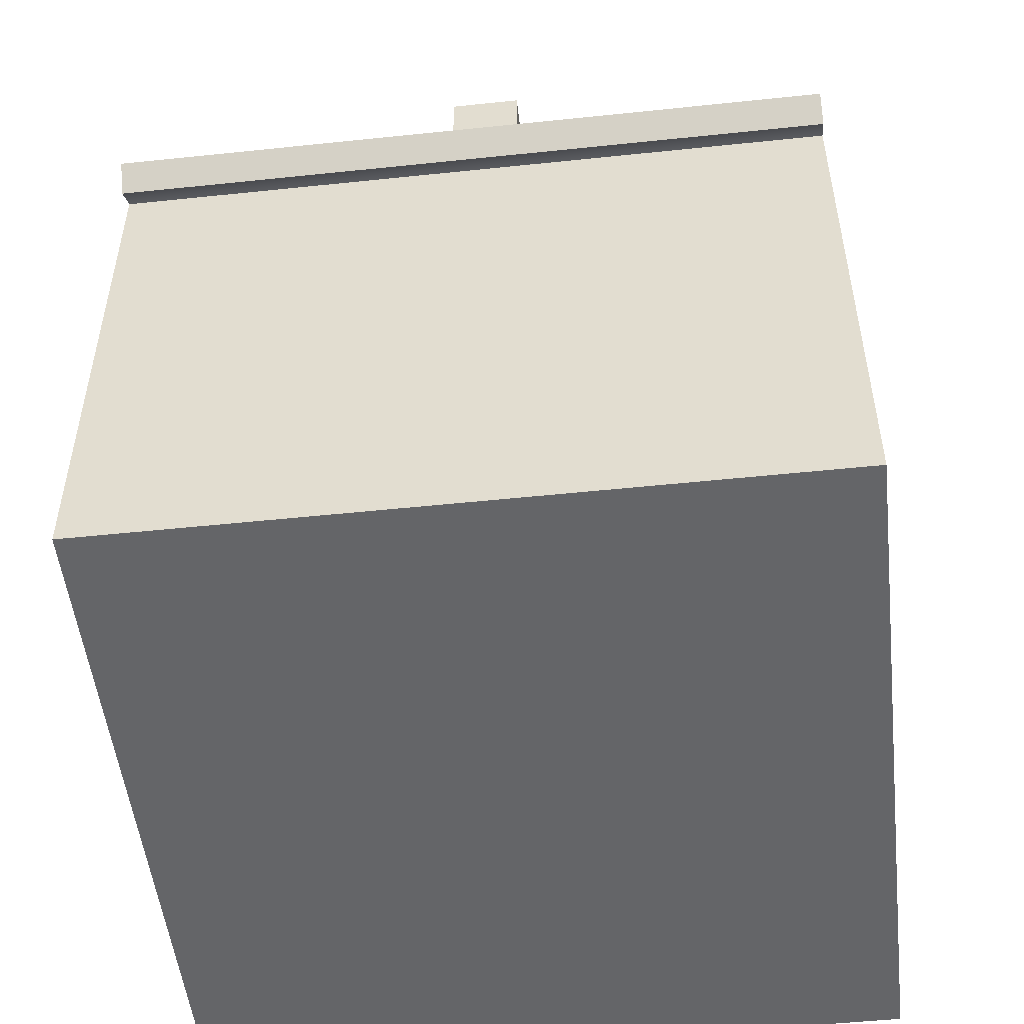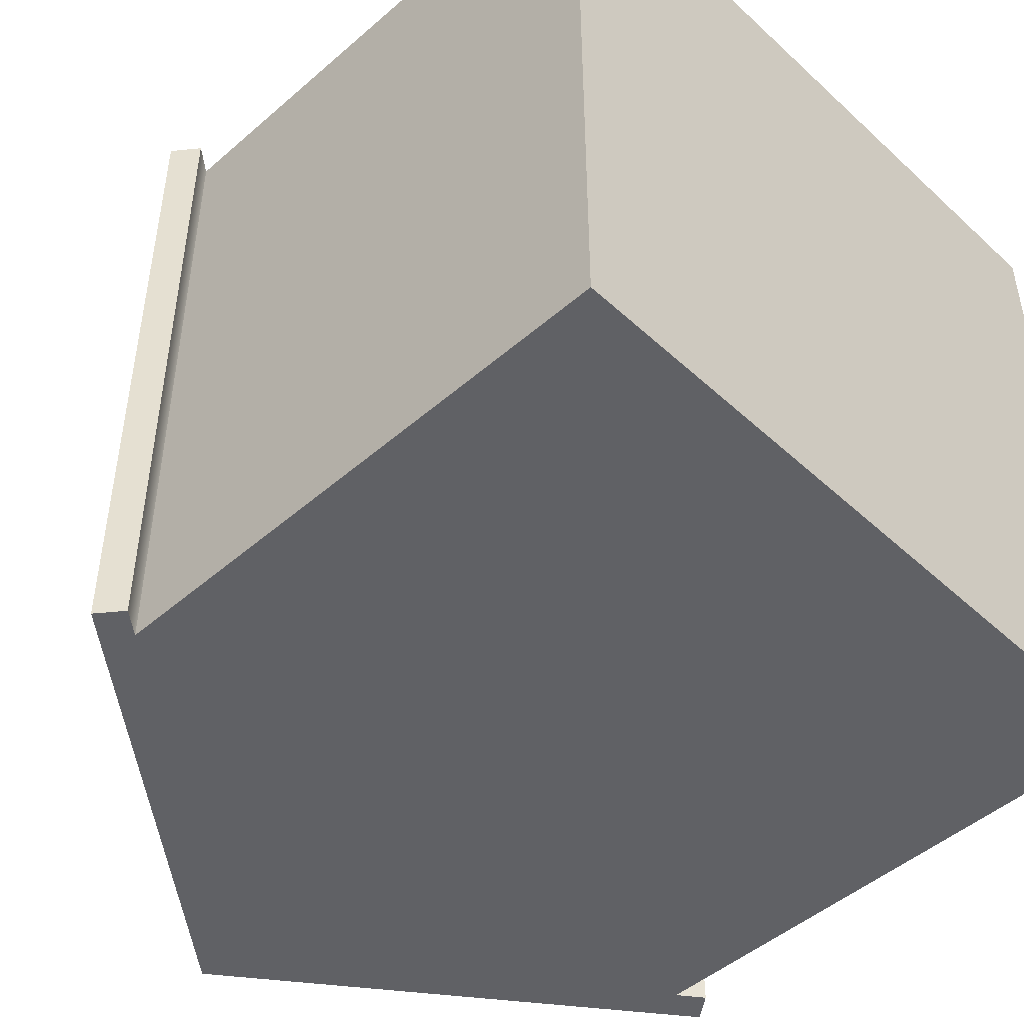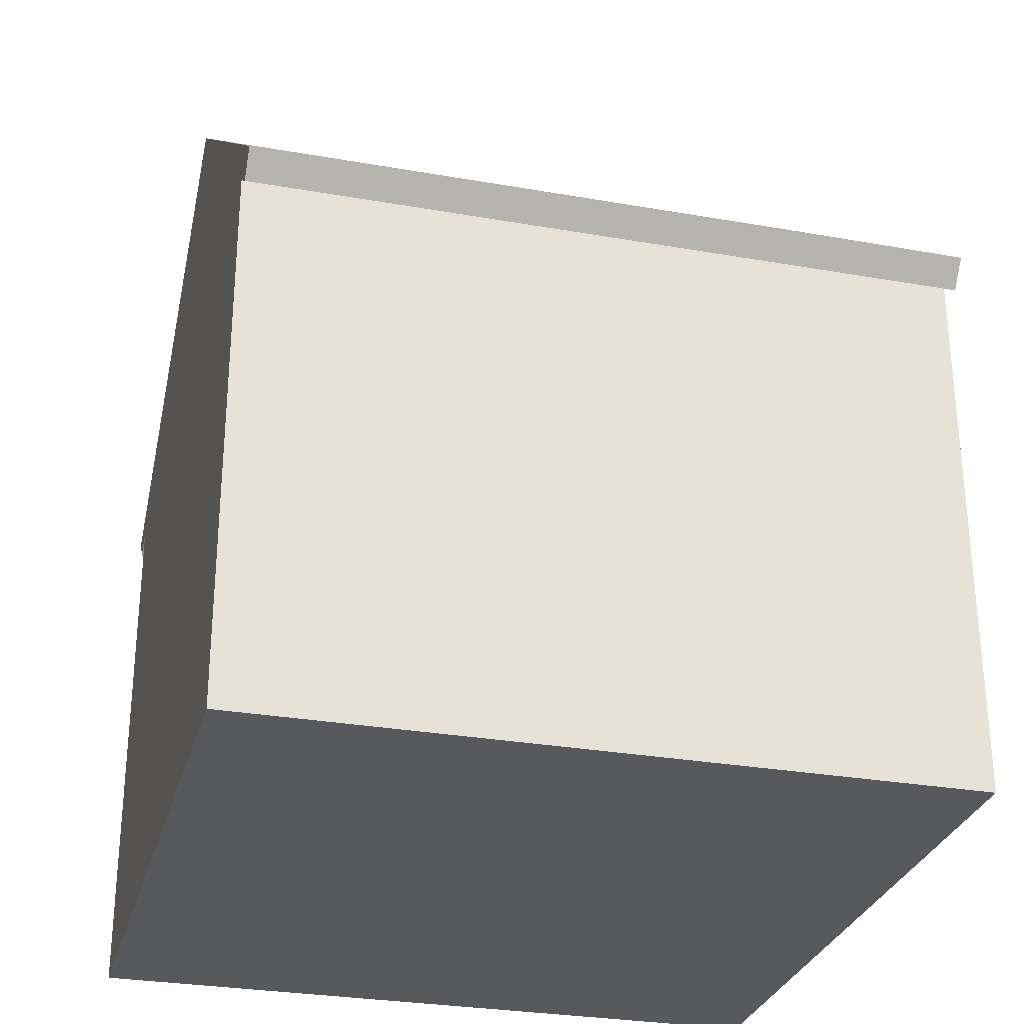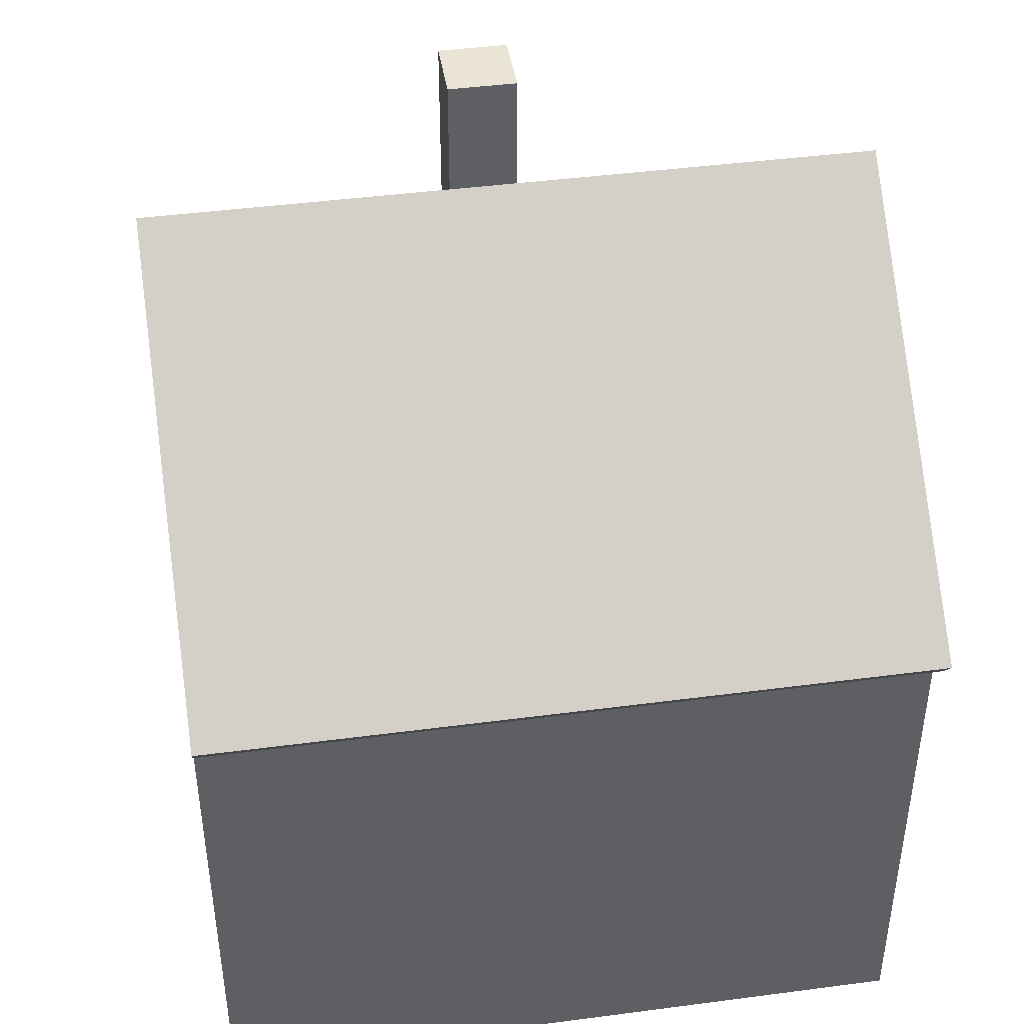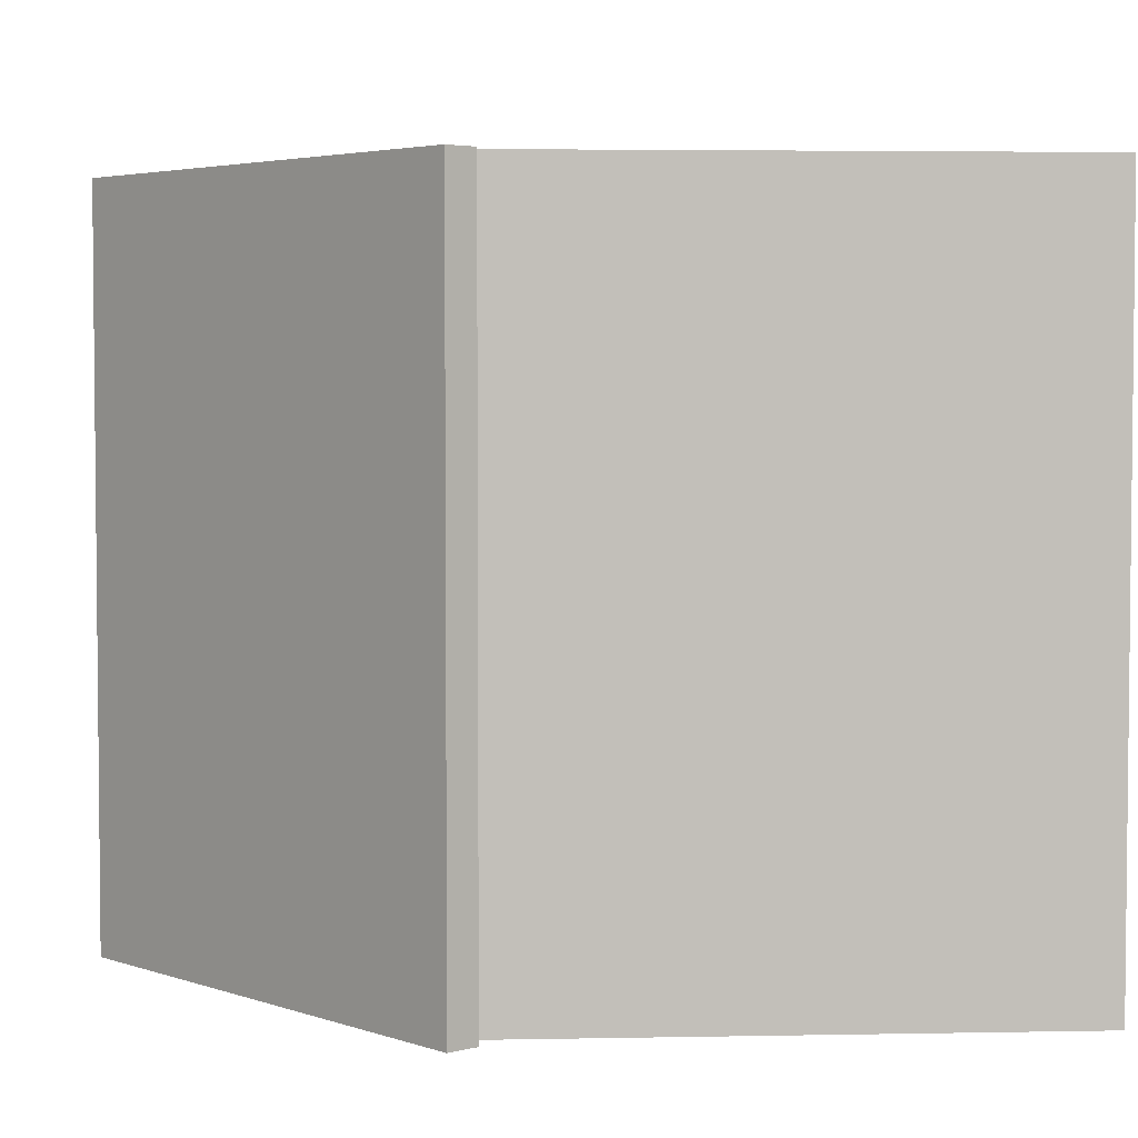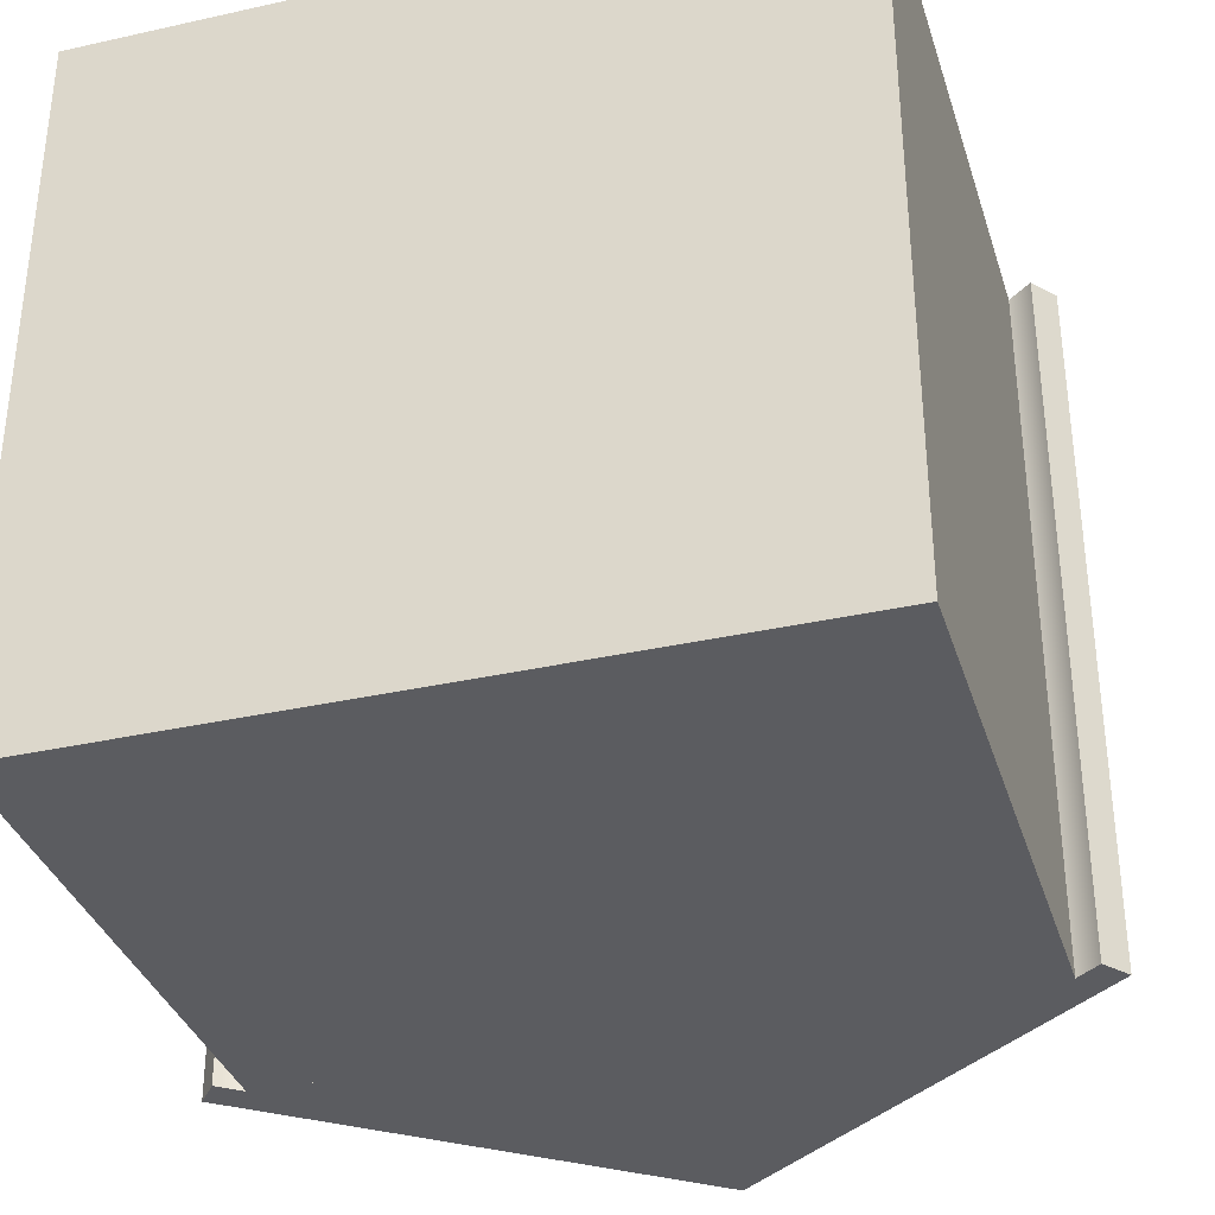
<metadata>
{"format":"obj","ext":"obj","renderer":"f3d","projection":"perspective","resolution":1024,"background":"white","views":[{"elev":-51.5,"azim":96.5,"up":"+Y"},{"elev":-48.0,"azim":-45.8,"up":"+Z"},{"elev":-29.3,"azim":-104.6,"up":"+Y"},{"elev":43.6,"azim":-98.8,"up":"+Y"},{"elev":3.8,"azim":-93.7,"up":"+Z"},{"elev":-35.0,"azim":16.6,"up":"+Z"}]}
</metadata>
<code>
v 5.487 9.938 -1.005
v 5.487 16.02 -1.005
v 7.491 9.938 -1.005
v 7.491 16.02 -1.005
v 7.491 9.938 1.005
v 7.491 16.02 1.005
v 5.487 9.938 1.005
v 5.487 16.02 1.005
o Cube.2
f 1 2 4 3
f 3 4 6 5
f 5 6 8 7
f 7 8 2 1
f 2 8 6 4
f 7 1 3 5
v -10 7.679 -10
v -0.01013 15.42 -10
v 10 7.679 -10
v -0.01013 15.42 10
v 10 7.679 10
v -10 7.679 10
v -10.56 8.402 -10
v -0.0107 16.58 -10
v 10.56 8.403 -10
v -0.0107 16.58 10
v 10.56 8.403 10
v -10.56 8.402 10
v 10.67 7.158 -10
v 10.67 7.158 10
v 11.23 7.883 -10
v 11.23 7.883 10
v -10.67 7.158 -10
v -10.67 7.158 10
v -11.23 7.881 -10
v -11.23 7.881 10
o Cube.1
f 9 10 11
f 13 12 14
f 17 16 18 19
f 20 18 16 15
f 17 11 10 16
f 18 12 13 19
f 24 22 21 23
f 20 14 12 18
f 16 10 9 15
f 27 25 26 28
f 24 19 13 22
f 21 11 17 23
f 23 17 19 24
f 27 15 9 25
f 26 14 20 28
f 28 20 15 27
f 14 9 11 13
f 22 13 11 21
f 25 9 14 26
v -10 -7.686 -10
v -10 7.686 -10
v 10 -7.686 -10
v 10 7.686 -10
v 10 -7.686 10
v 10 7.686 10
v -10 -7.686 10
v -10 7.686 10
o Cube
f 29 30 32 31
f 31 32 34 33
f 33 34 36 35
f 35 36 30 29
f 30 36 34 32
f 35 29 31 33

</code>
